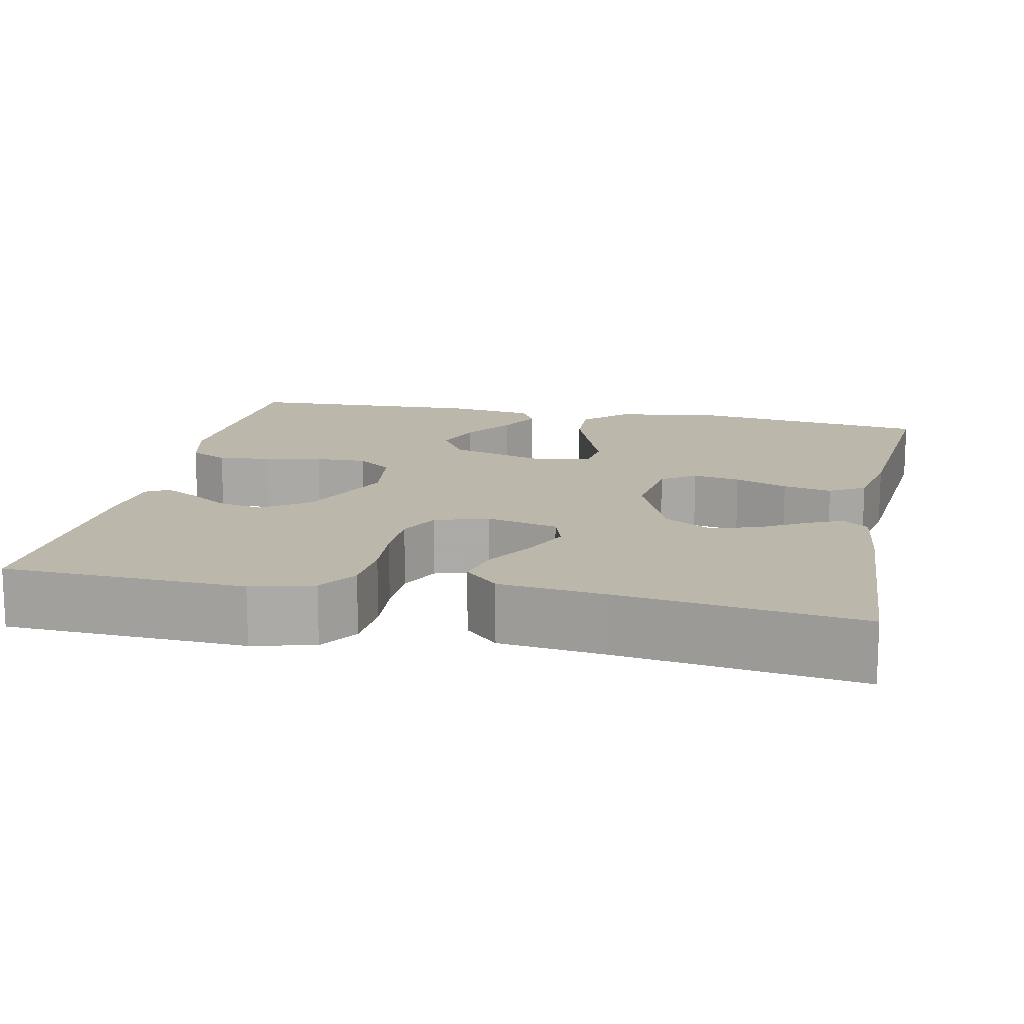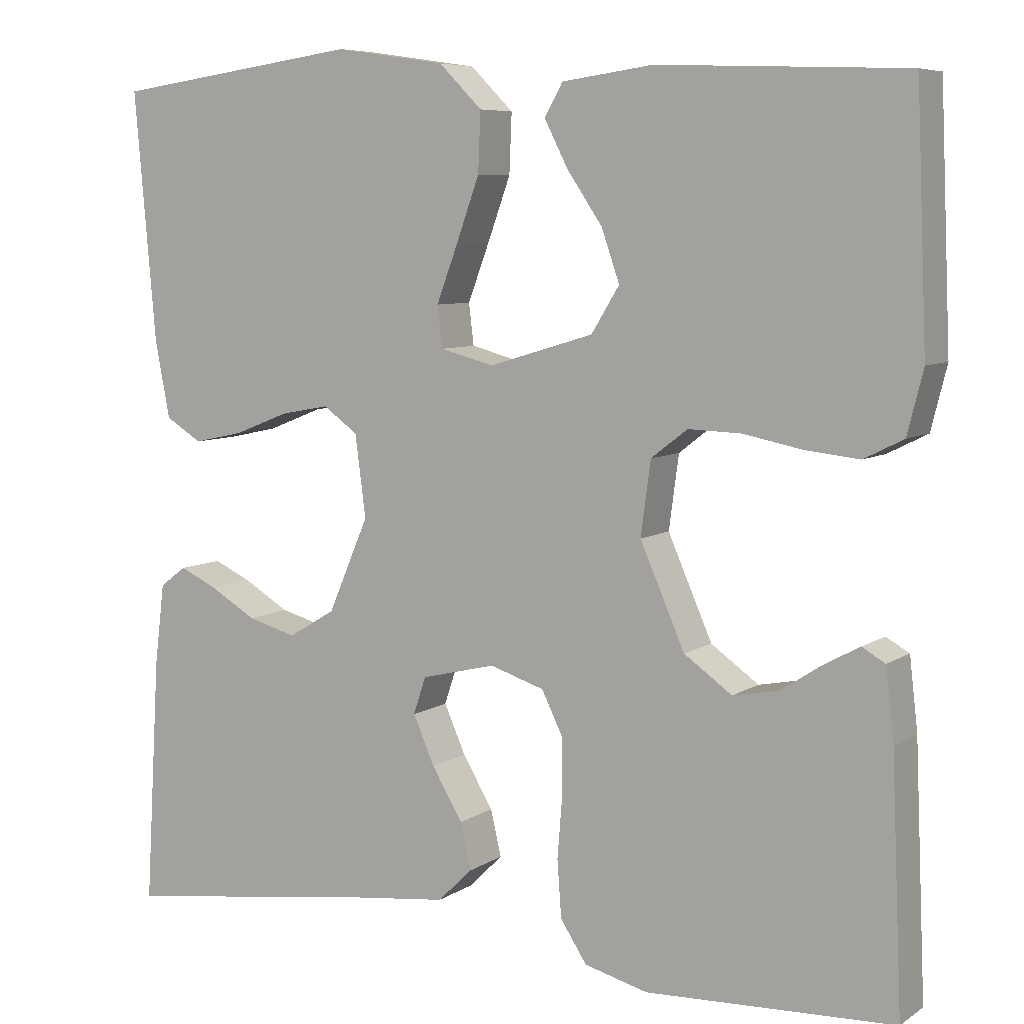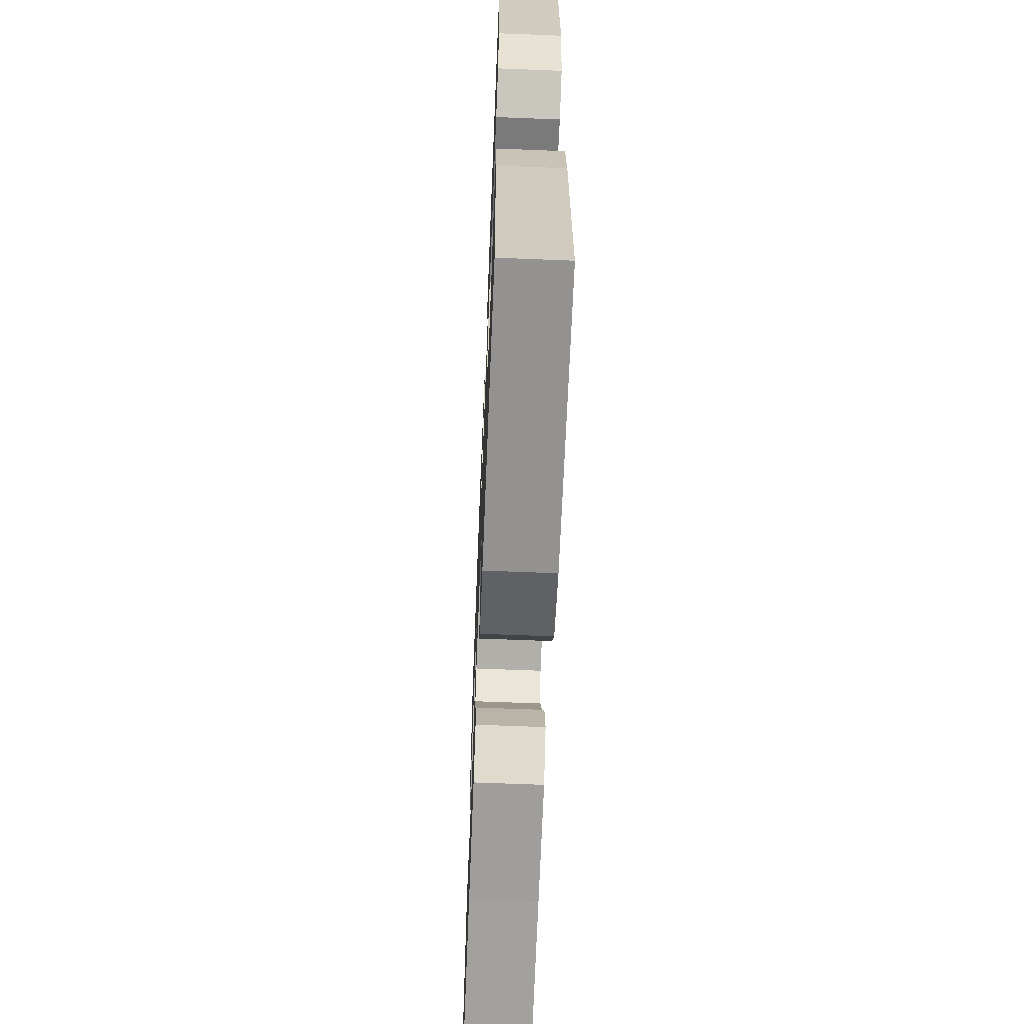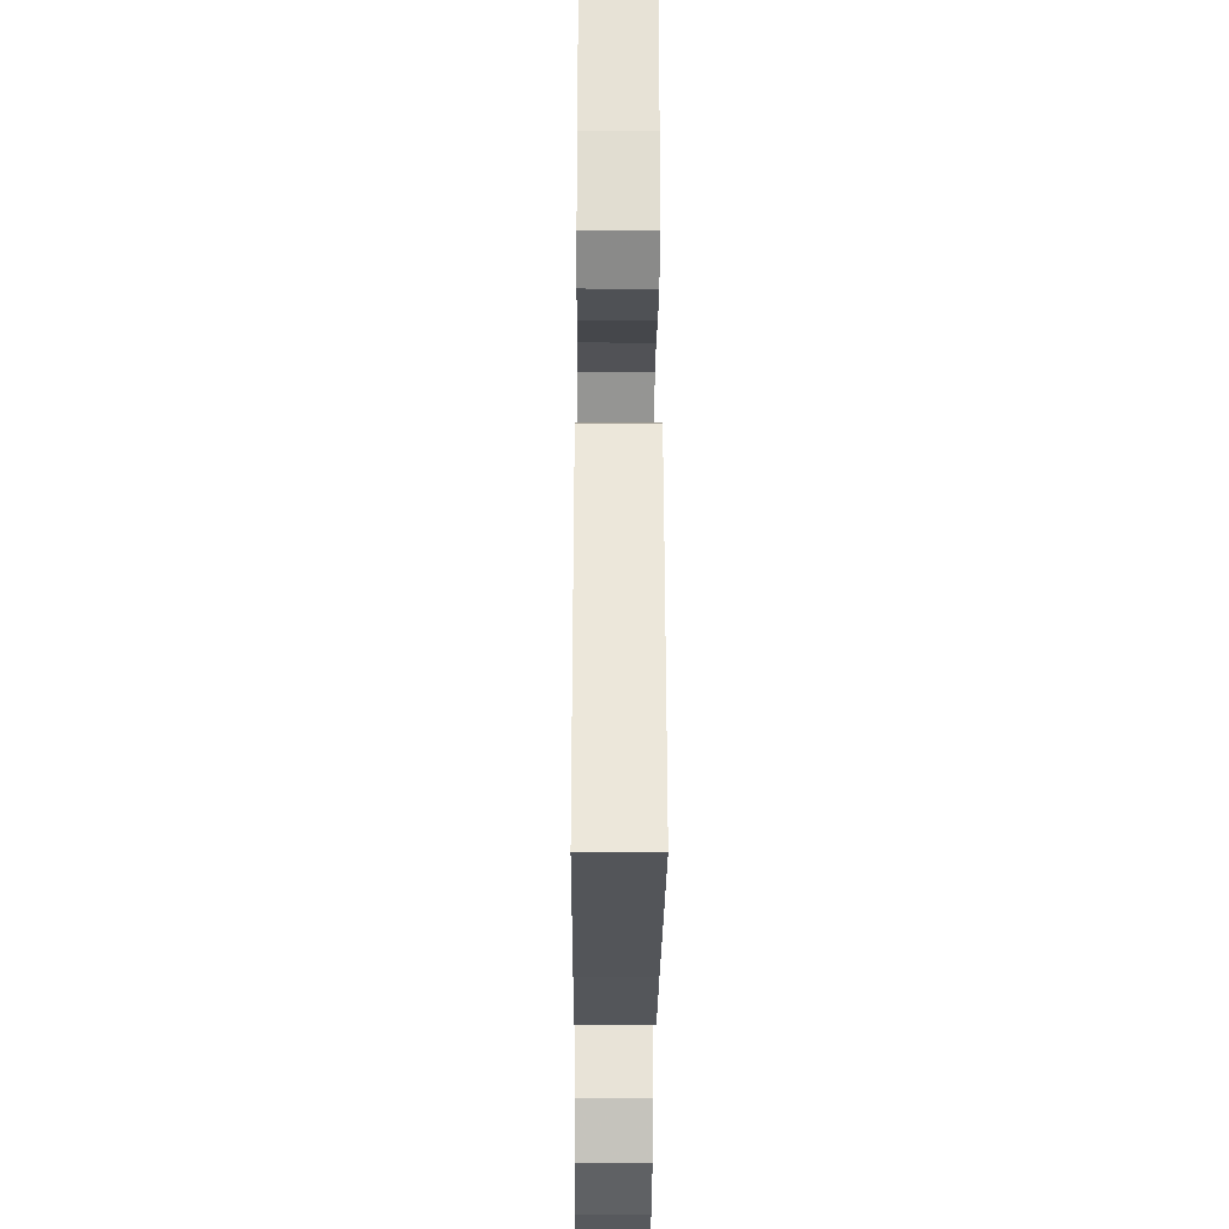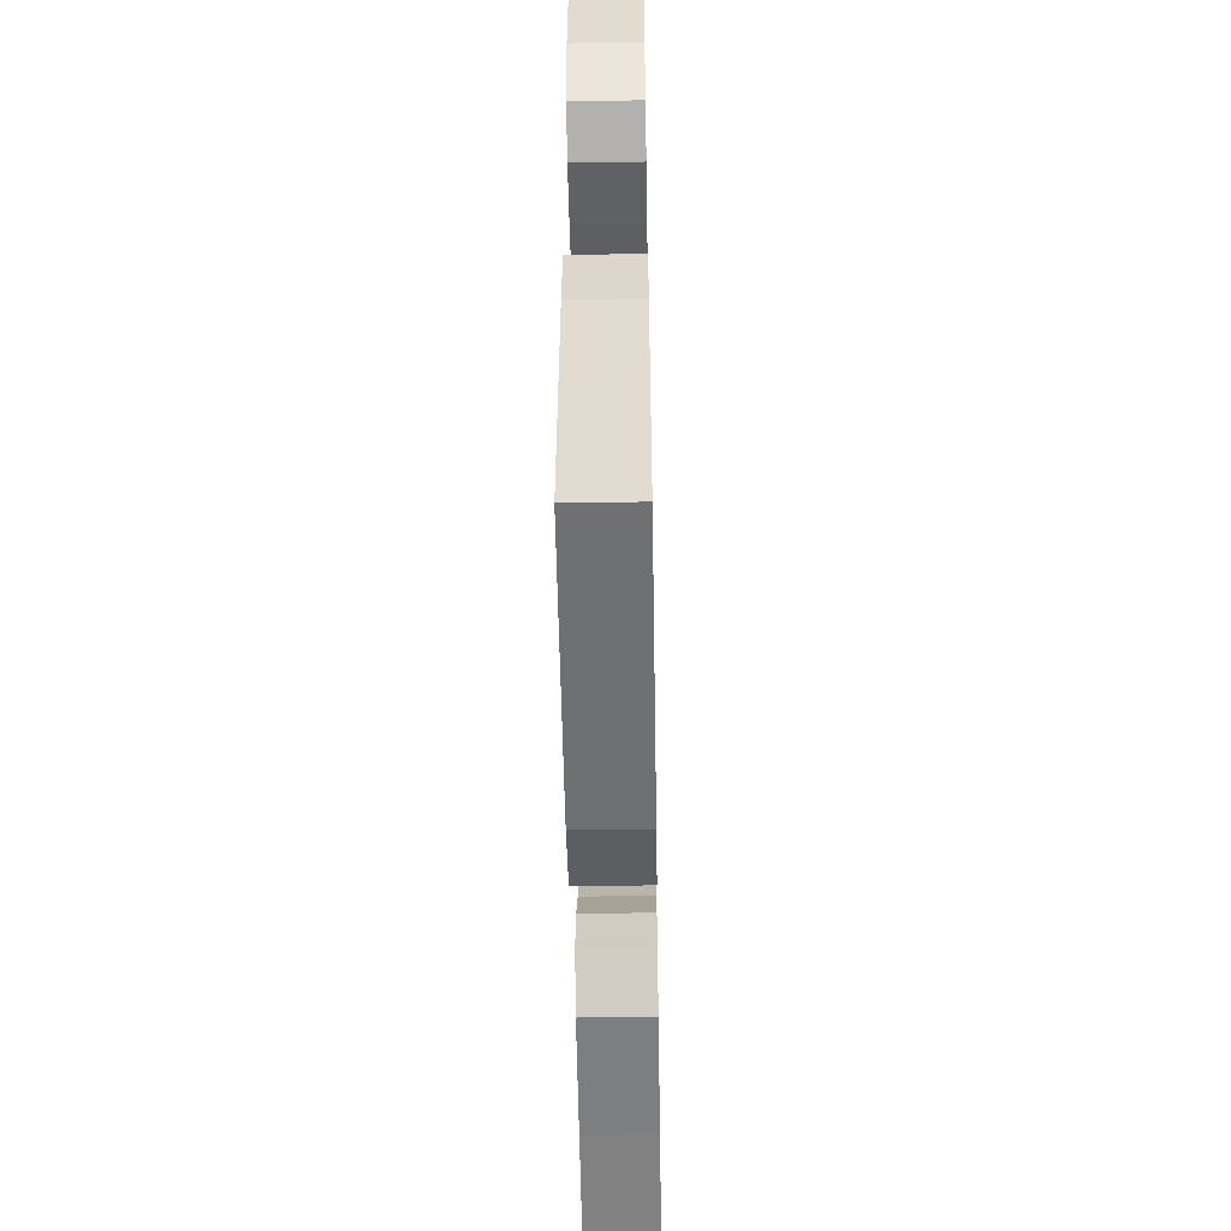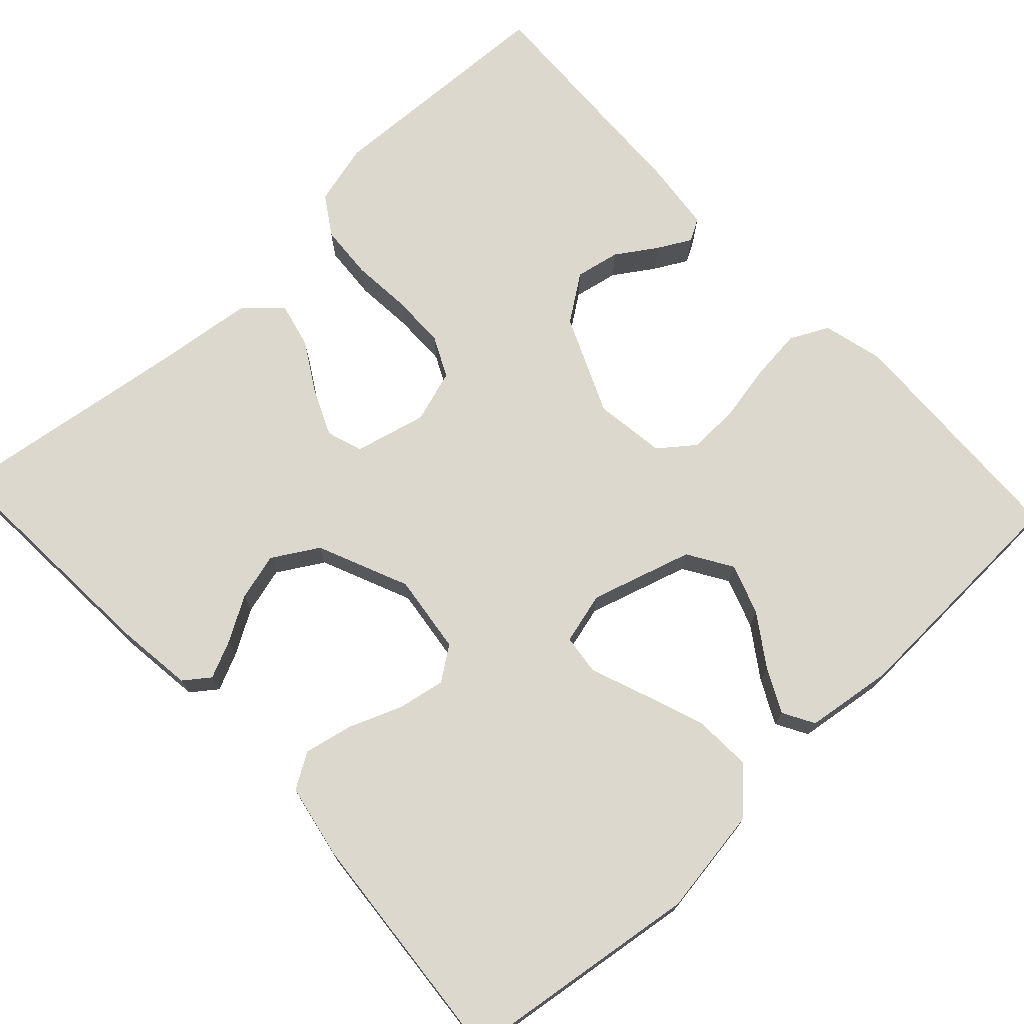
<metadata>
{"format":"obj","ext":"obj","renderer":"f3d","projection":"perspective","resolution":1024,"background":"white","views":[{"elev":14.3,"azim":-168.1,"up":"+Y"},{"elev":7.0,"azim":29.8,"up":"+Z"},{"elev":-64.2,"azim":87.7,"up":"+Z"},{"elev":-31.8,"azim":-90.4,"up":"+Z"},{"elev":-52.7,"azim":91.0,"up":"+Z"},{"elev":72.5,"azim":-43.0,"up":"+Y"}]}
</metadata>
<code>
v -0.5 0.07 0.5
v -0.2 0.07 0.541
v -0.066 0.07 0.521
v -0.014 0.07 0.469
v -0.017 0.07 0.397
v -0.045 0.07 0.32
v -0.071 0.07 0.251
v -0.065 0.07 0.201
v 0 0.07 0.184
v 0.127 0.07 0.222
v 0.161 0.07 0.277
v 0.139 0.07 0.34
v 0.096 0.07 0.403
v 0.068 0.07 0.458
v 0.09 0.07 0.497
v 0.2 0.07 0.512
v 0.5 0.07 0.5
v 0.513 0.07 0.2
v 0.494 0.07 0.124
v 0.446 0.07 0.1
v 0.38 0.07 0.107
v 0.309 0.07 0.121
v 0.245 0.07 0.123
v 0.201 0.07 0.089
v 0.189 0.07 0
v 0.243 0.07 -0.123
v 0.301 0.07 -0.164
v 0.357 0.07 -0.153
v 0.407 0.07 -0.12
v 0.449 0.07 -0.097
v 0.477 0.07 -0.113
v 0.487 0.07 -0.2
v 0.5 0.07 -0.5
v 0.2 0.07 -0.512
v 0.123 0.07 -0.492
v 0.091 0.07 -0.443
v 0.086 0.07 -0.374
v 0.092 0.07 -0.3
v 0.091 0.07 -0.231
v 0.066 0.07 -0.18
v 0 0.07 -0.159
v -0.09 0.07 -0.181
v -0.105 0.07 -0.226
v -0.079 0.07 -0.285
v -0.042 0.07 -0.347
v -0.029 0.07 -0.403
v -0.071 0.07 -0.444
v -0.2 0.07 -0.459
v -0.5 0.07 -0.5
v -0.482 0.07 -0.2
v -0.47 0.07 -0.102
v -0.438 0.07 -0.078
v -0.392 0.07 -0.099
v -0.336 0.07 -0.132
v -0.277 0.07 -0.148
v -0.22 0.07 -0.114
v -0.171 0.07 0
v -0.184 0.07 0.099
v -0.226 0.07 0.129
v -0.285 0.07 0.118
v -0.351 0.07 0.092
v -0.412 0.07 0.079
v -0.456 0.07 0.106
v -0.474 0.07 0.2
v -0.5 0 0.5
v -0.2 0 0.541
v -0.066 0 0.521
v -0.014 0 0.469
v -0.017 0 0.397
v -0.045 0 0.32
v -0.071 0 0.251
v -0.065 0 0.201
v 0 0 0.184
v 0.127 0 0.222
v 0.161 0 0.277
v 0.139 0 0.34
v 0.096 0 0.403
v 0.068 0 0.458
v 0.09 0 0.497
v 0.2 0 0.512
v 0.5 0 0.5
v 0.513 0 0.2
v 0.494 0 0.124
v 0.446 0 0.1
v 0.38 0 0.107
v 0.309 0 0.121
v 0.245 0 0.123
v 0.201 0 0.089
v 0.189 0 0
v 0.243 0 -0.123
v 0.301 0 -0.164
v 0.357 0 -0.153
v 0.407 0 -0.12
v 0.449 0 -0.097
v 0.477 0 -0.113
v 0.487 0 -0.2
v 0.5 0 -0.5
v 0.2 0 -0.512
v 0.123 0 -0.492
v 0.091 0 -0.443
v 0.086 0 -0.374
v 0.092 0 -0.3
v 0.091 0 -0.231
v 0.066 0 -0.18
v 0 0 -0.159
v -0.09 0 -0.181
v -0.105 0 -0.226
v -0.079 0 -0.285
v -0.042 0 -0.347
v -0.029 0 -0.403
v -0.071 0 -0.444
v -0.2 0 -0.459
v -0.5 0 -0.5
v -0.482 0 -0.2
v -0.47 0 -0.102
v -0.438 0 -0.078
v -0.392 0 -0.099
v -0.336 0 -0.132
v -0.277 0 -0.148
v -0.22 0 -0.114
v -0.171 0 0
v -0.184 0 0.099
v -0.226 0 0.129
v -0.285 0 0.118
v -0.351 0 0.092
v -0.412 0 0.079
v -0.456 0 0.106
v -0.474 0 0.2
f 60 61 62 63
f 59 60 63 64
f 51 52 53 54
f 51 54 55
f 48 49 50 51
f 48 51 55
f 47 48 55 56
f 44 45 46 47
f 43 44 47 56
f 35 36 37 38
f 35 38 39
f 34 35 39
f 33 34 39
f 32 33 39 40
f 28 29 30 31
f 28 31 32
f 27 28 32
f 19 20 21 22
f 19 22 23
f 18 19 23
f 17 18 23
f 16 17 23 24
f 12 13 14 15
f 11 12 15 16
f 4 5 6 7
f 2 3 4 7
f 2 7 8
f 59 64 1 2
f 58 59 2 8
f 57 58 8 9
f 42 43 56 57
f 41 42 57 9
f 27 32 40 41
f 26 27 41
f 25 26 41 9
f 11 16 24 25
f 10 11 25
f 9 10 25
f 127 126 125 124
f 128 127 124 123
f 118 117 116 115
f 119 118 115
f 115 114 113 112
f 119 115 112
f 120 119 112 111
f 111 110 109 108
f 120 111 108 107
f 102 101 100 99
f 103 102 99
f 103 99 98
f 103 98 97
f 104 103 97 96
f 95 94 93 92
f 96 95 92
f 96 92 91
f 86 85 84 83
f 87 86 83
f 87 83 82
f 87 82 81
f 88 87 81 80
f 79 78 77 76
f 80 79 76 75
f 71 70 69 68
f 71 68 67 66
f 72 71 66
f 66 65 128 123
f 72 66 123 122
f 73 72 122 121
f 121 120 107 106
f 73 121 106 105
f 105 104 96 91
f 105 91 90
f 73 105 90 89
f 89 88 80 75
f 89 75 74
f 89 74 73
f 1 65 66 2
f 2 66 67 3
f 3 67 68 4
f 4 68 69 5
f 5 69 70 6
f 6 70 71 7
f 7 71 72 8
f 8 72 73 9
f 9 73 74 10
f 10 74 75 11
f 11 75 76 12
f 12 76 77 13
f 13 77 78 14
f 14 78 79 15
f 15 79 80 16
f 16 80 81 17
f 17 81 82 18
f 18 82 83 19
f 19 83 84 20
f 20 84 85 21
f 21 85 86 22
f 22 86 87 23
f 23 87 88 24
f 24 88 89 25
f 25 89 90 26
f 26 90 91 27
f 27 91 92 28
f 28 92 93 29
f 29 93 94 30
f 30 94 95 31
f 31 95 96 32
f 32 96 97 33
f 33 97 98 34
f 34 98 99 35
f 35 99 100 36
f 36 100 101 37
f 37 101 102 38
f 38 102 103 39
f 39 103 104 40
f 40 104 105 41
f 41 105 106 42
f 42 106 107 43
f 43 107 108 44
f 44 108 109 45
f 45 109 110 46
f 46 110 111 47
f 47 111 112 48
f 48 112 113 49
f 49 113 114 50
f 50 114 115 51
f 51 115 116 52
f 52 116 117 53
f 53 117 118 54
f 54 118 119 55
f 55 119 120 56
f 56 120 121 57
f 57 121 122 58
f 58 122 123 59
f 59 123 124 60
f 60 124 125 61
f 61 125 126 62
f 62 126 127 63
f 63 127 128 64
f 64 128 65 1

</code>
